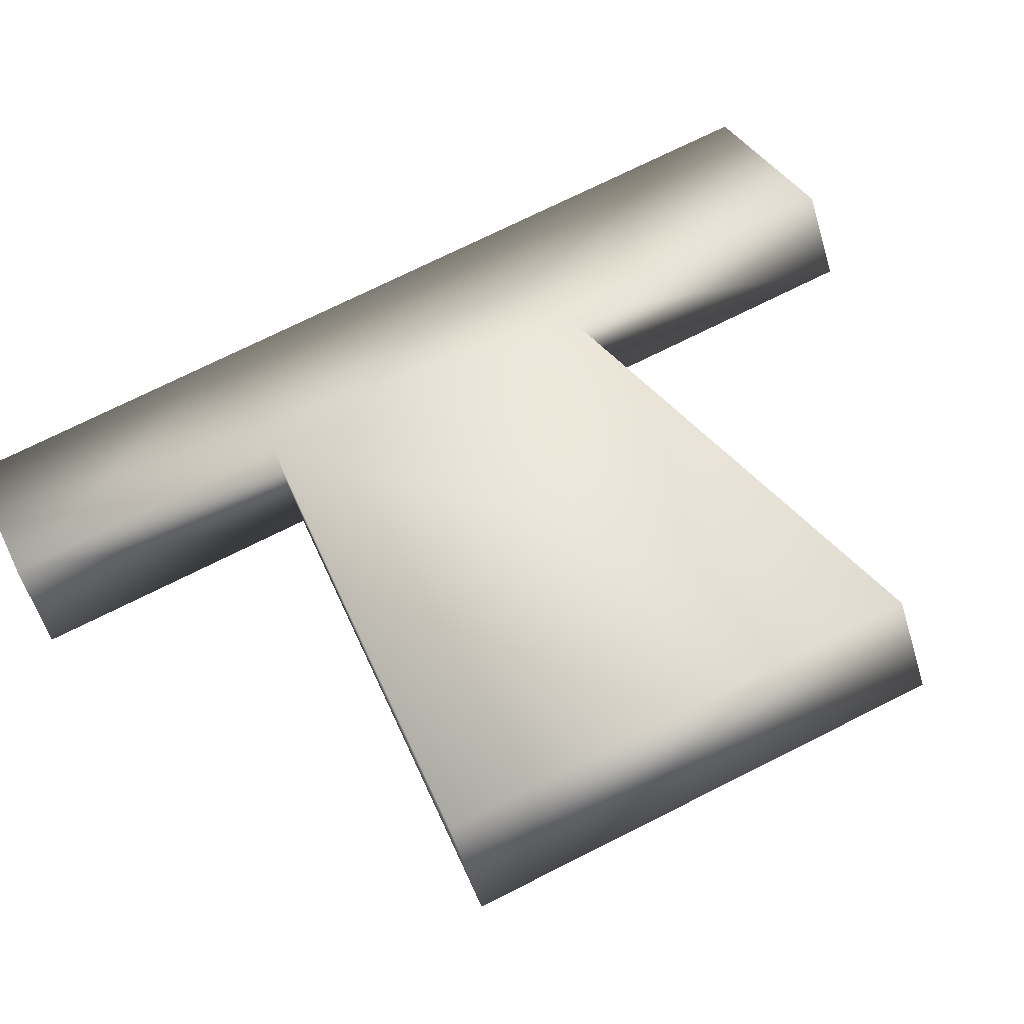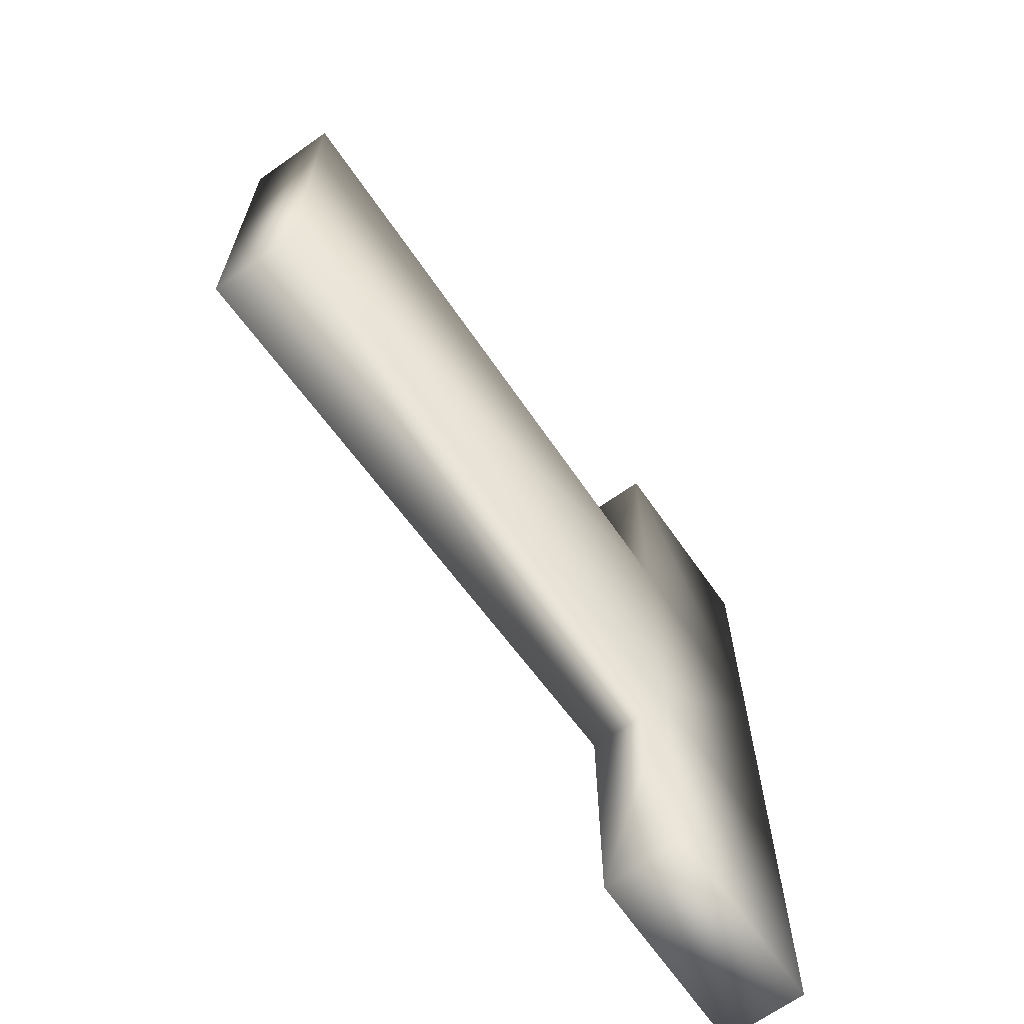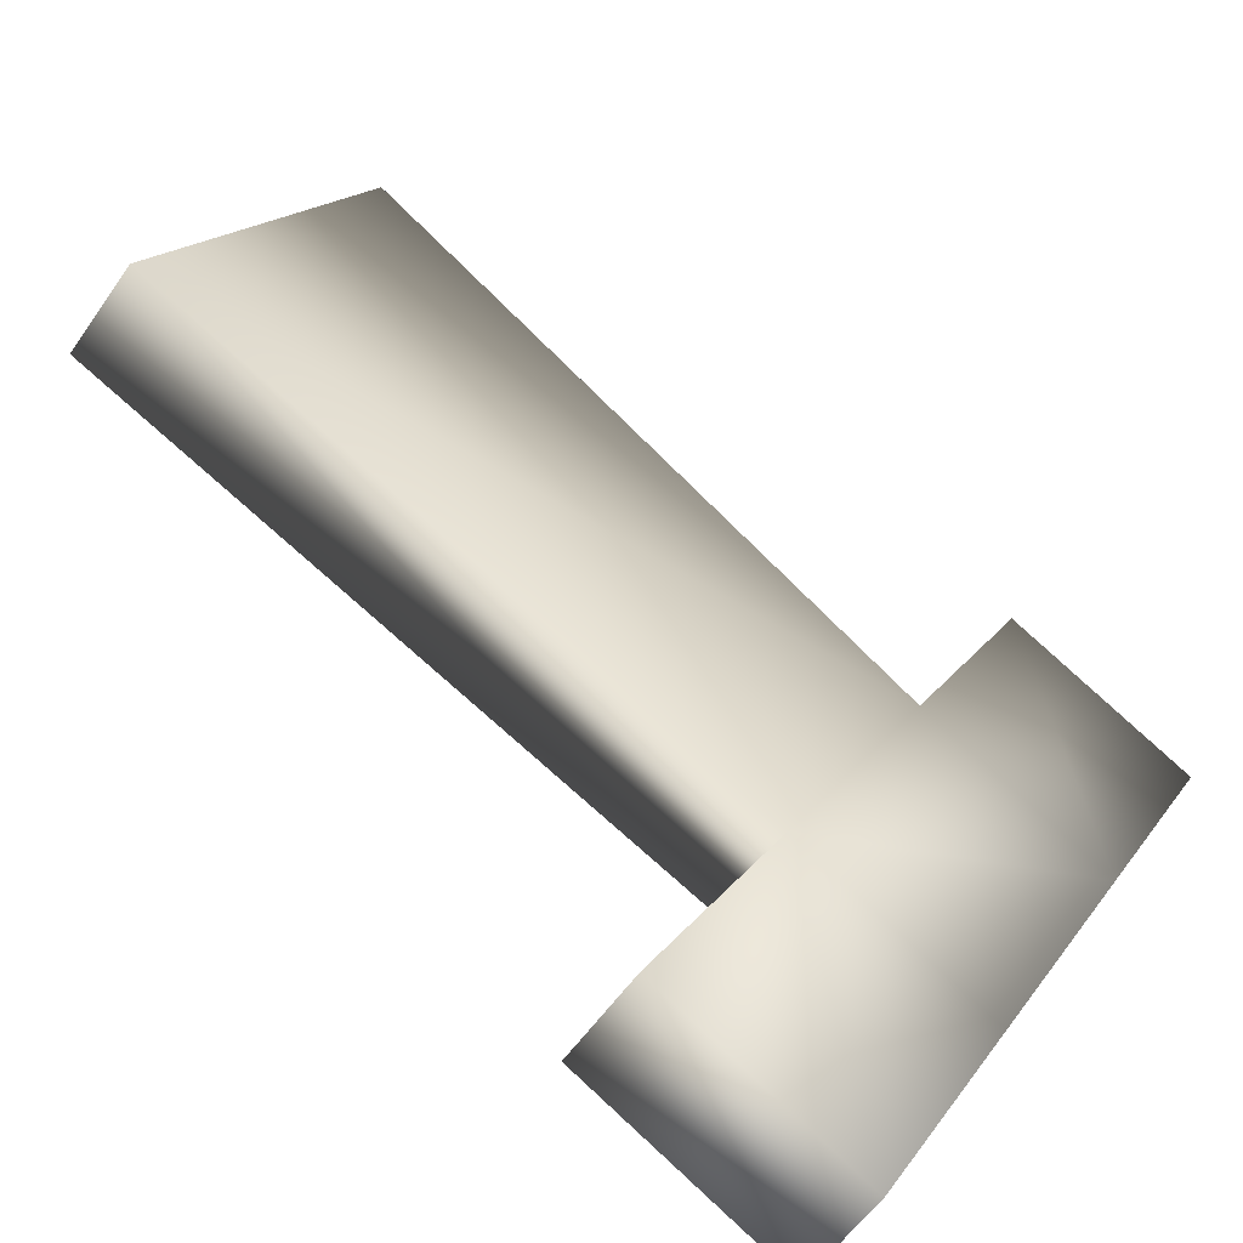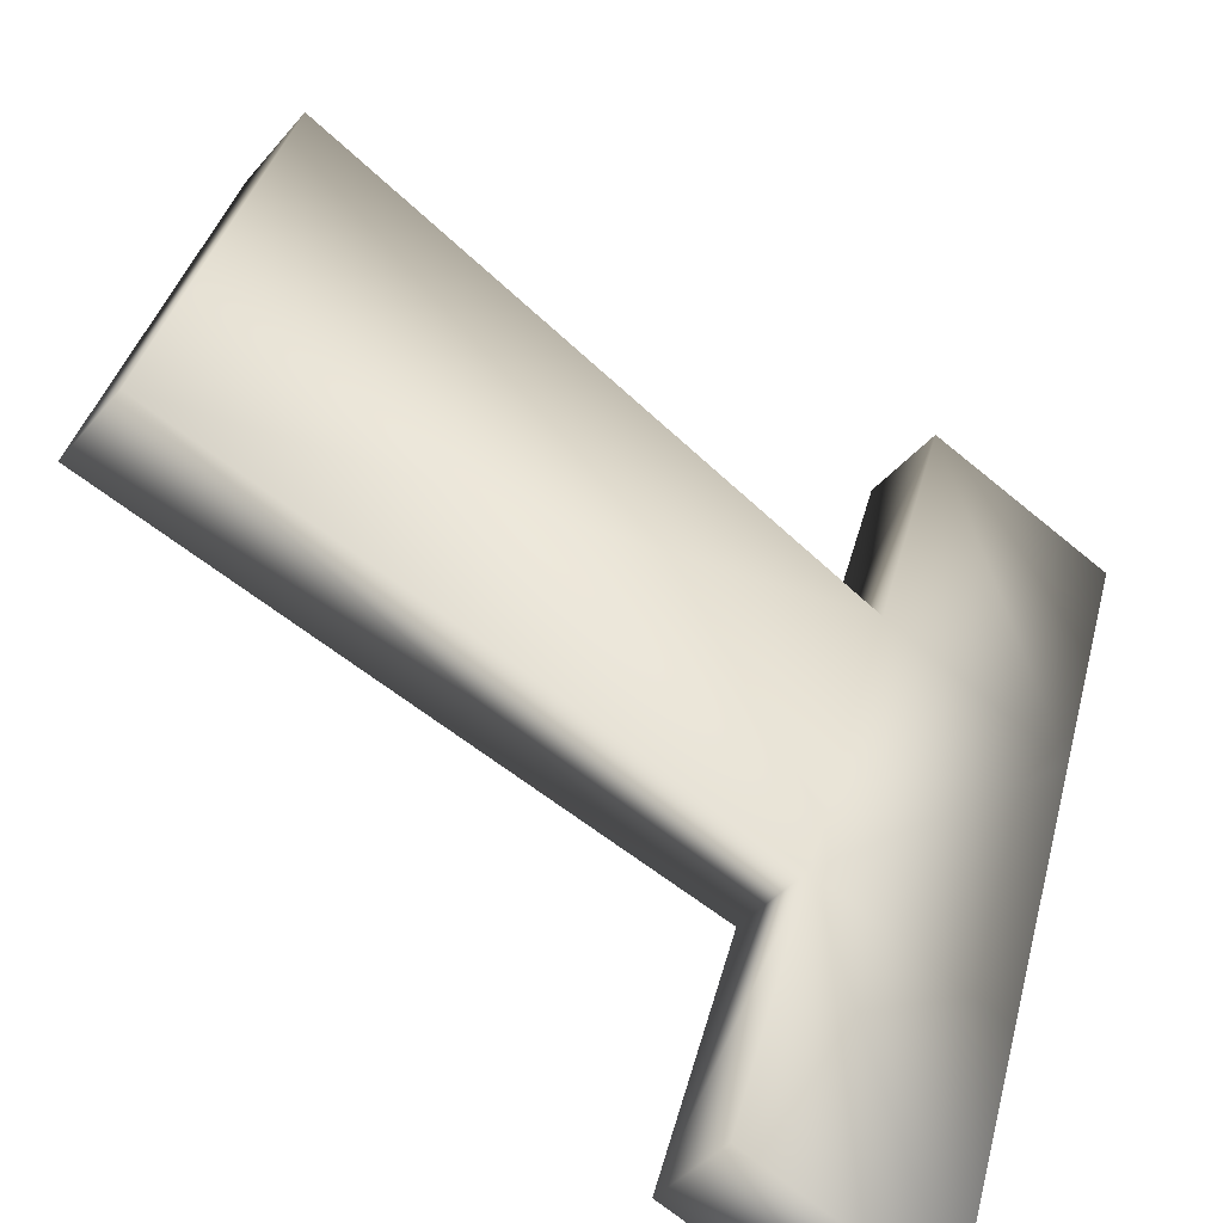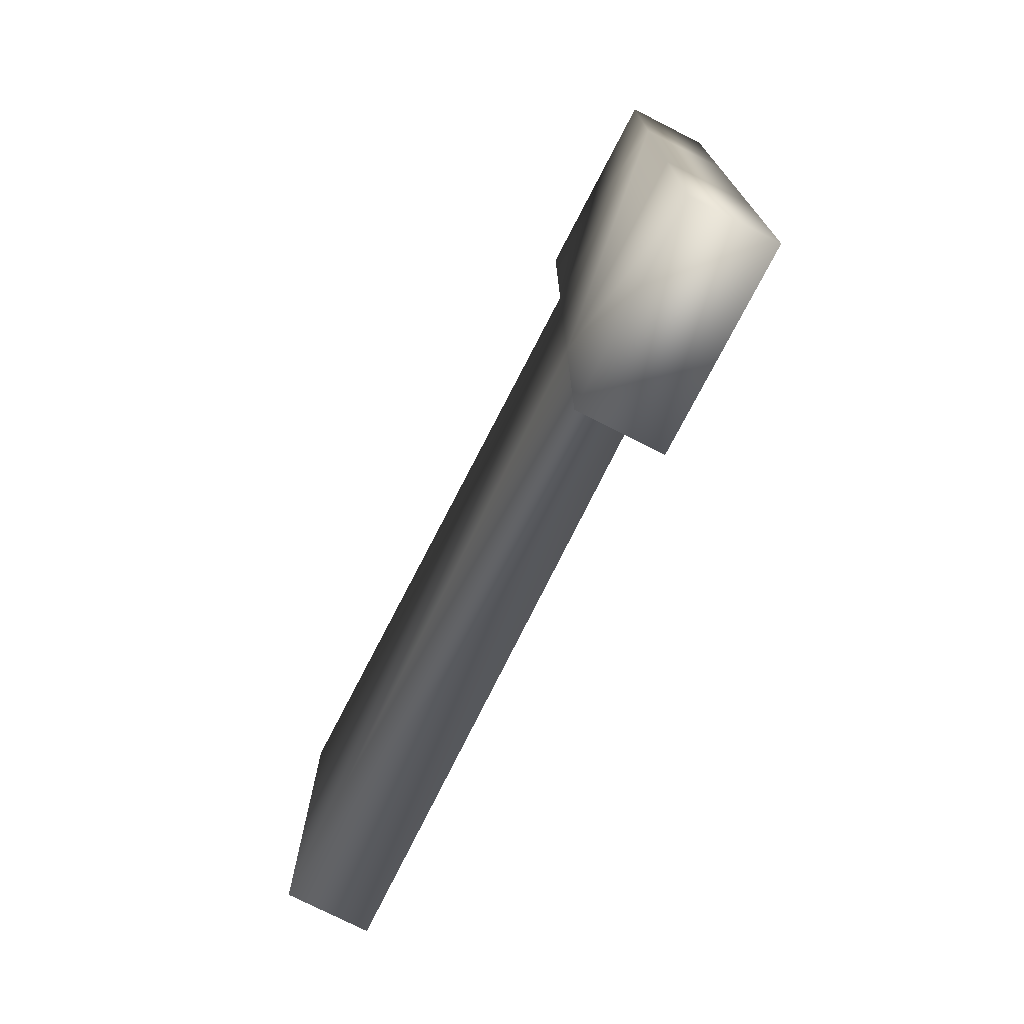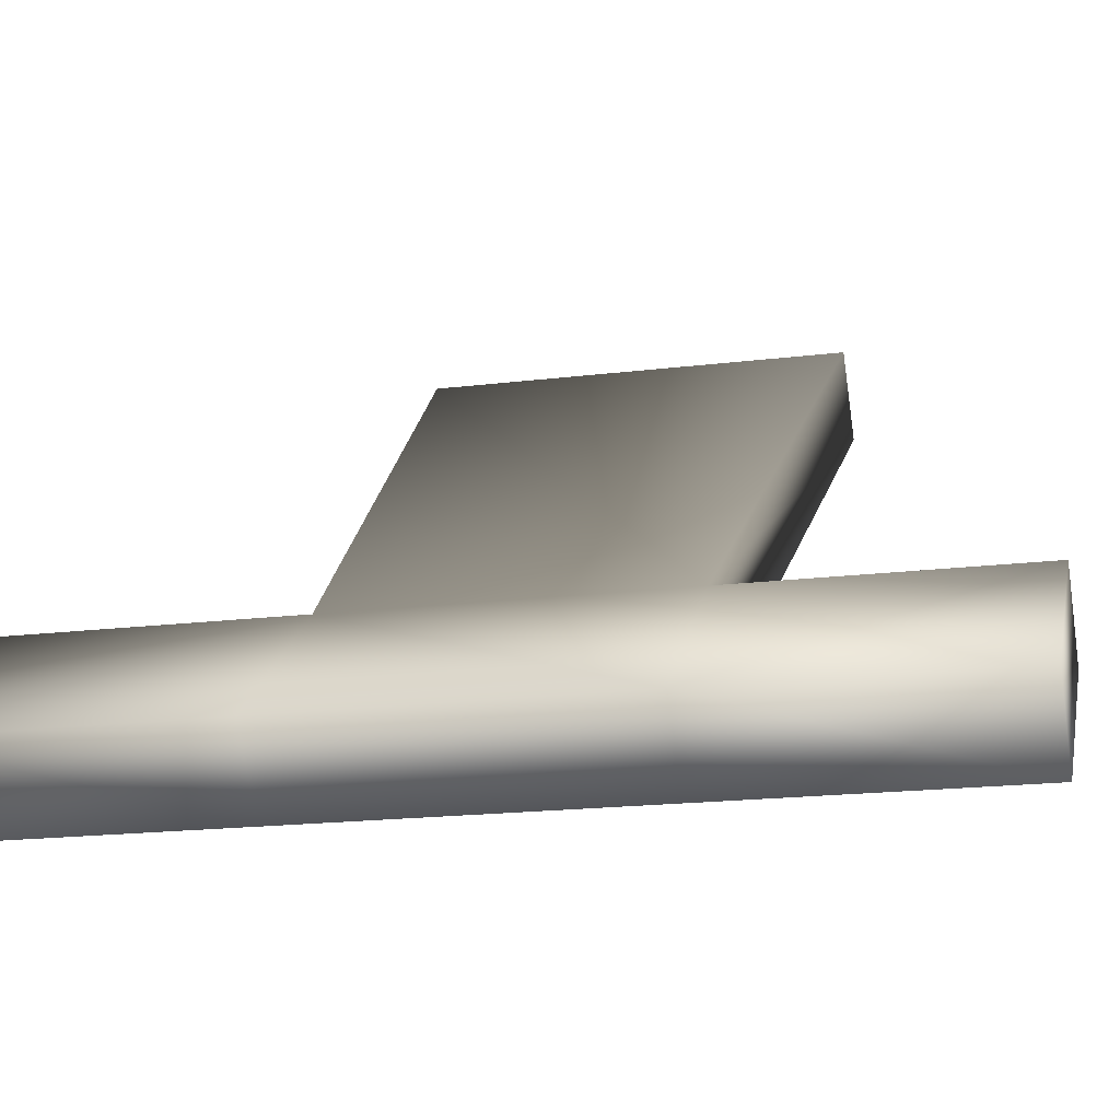
<metadata>
{"format":"obj","ext":"obj","renderer":"f3d","projection":"perspective","resolution":1024,"background":"white","views":[{"elev":70.8,"azim":-116.9,"up":"+Y"},{"elev":-67.3,"azim":-92.3,"up":"+Z"},{"elev":16.1,"azim":22.2,"up":"+Y"},{"elev":37.7,"azim":13.8,"up":"+Y"},{"elev":-75.3,"azim":25.3,"up":"+Z"},{"elev":-17.9,"azim":103.7,"up":"+Y"}]}
</metadata>
<code>
o g5_LPedal
v -3.361 -0.3085 0.07246
v -3.361 -0.3085 0.1048
v -3.411 -0.2698 0.1093
v -3.411 -0.2698 0.06801
v -3.344 -0.3213 0.07246
v -3.344 -0.3213 0.1048
v -3.361 -0.3085 0.04477
v -3.344 -0.3213 0.04477
v -3.361 -0.3085 0.1334
v -3.344 -0.3213 0.1334
v -3.35 -0.3284 0.1334
v -3.367 -0.3156 0.1334
v -3.35 -0.3284 0.04477
v -3.367 -0.3156 0.04477
v -3.35 -0.3284 0.1048
v -3.35 -0.3284 0.07246
v -3.416 -0.2769 0.06801
v -3.416 -0.2769 0.1093
v -3.367 -0.3156 0.1048
v -3.367 -0.3156 0.07246
g g5_LPedal_acmat_10
f 1 4 3 2
f 1 20 17 4
f 2 6 5 1
f 2 9 10 6
f 2 19 12 9
f 3 18 19 2
f 4 17 18 3
f 5 8 7 1
f 5 16 13 8
f 6 15 16 5
f 7 14 20 1
f 8 13 14 7
f 9 12 11 10
f 10 11 15 6
f 12 19 15 11
f 13 16 20 14
f 15 19 20 16
f 17 20 19 18

</code>
